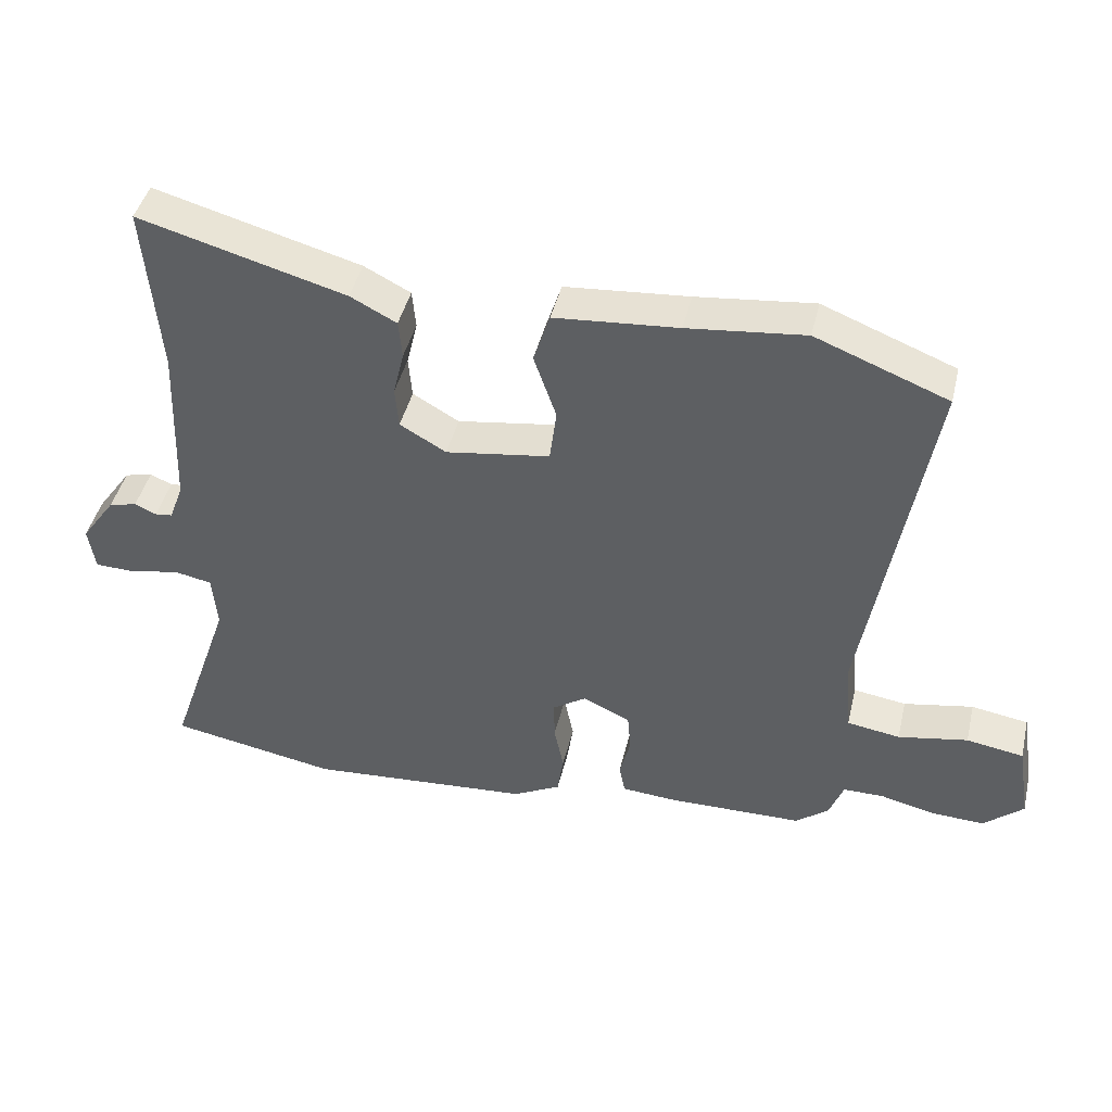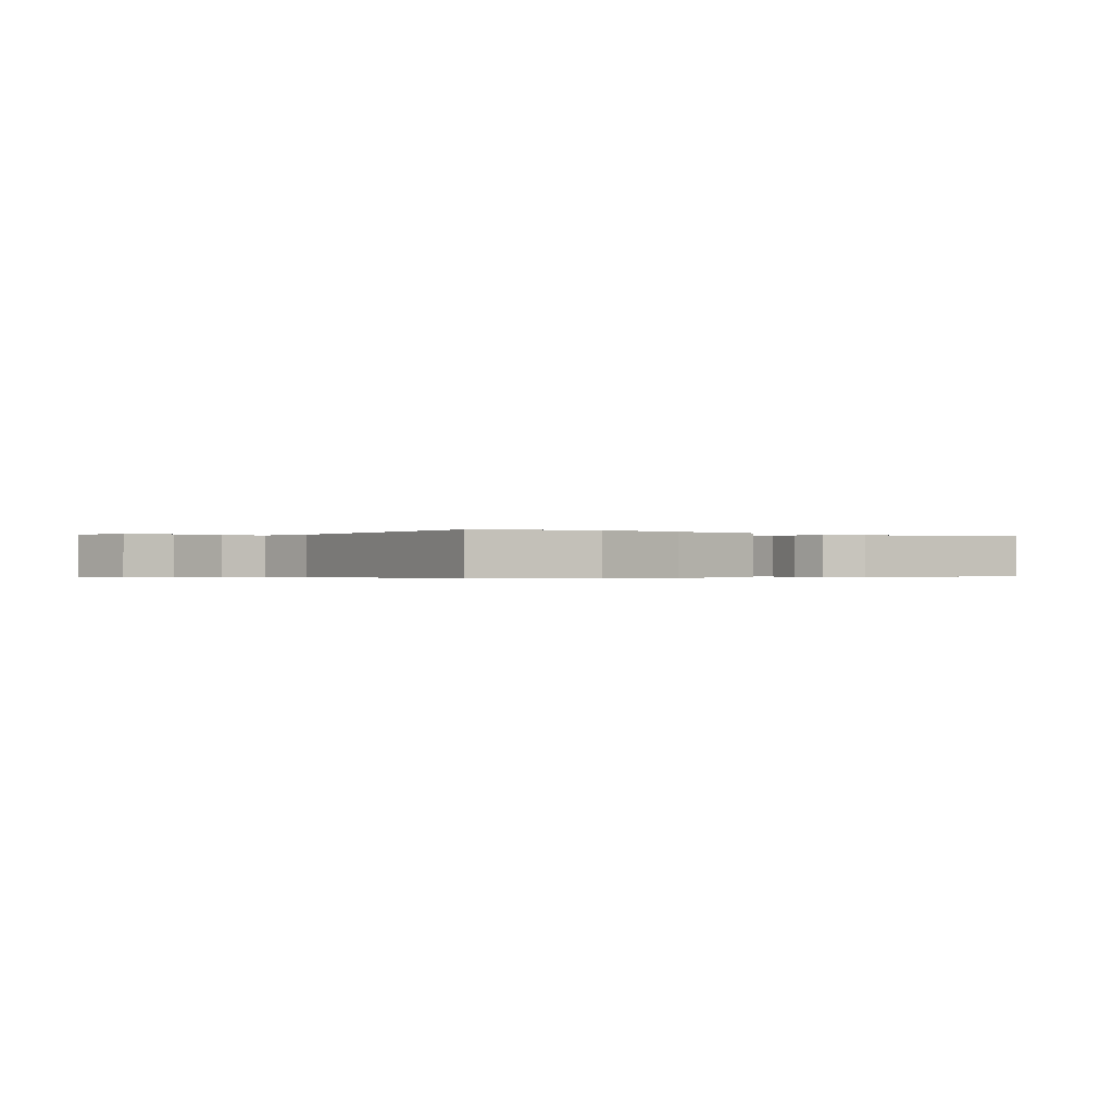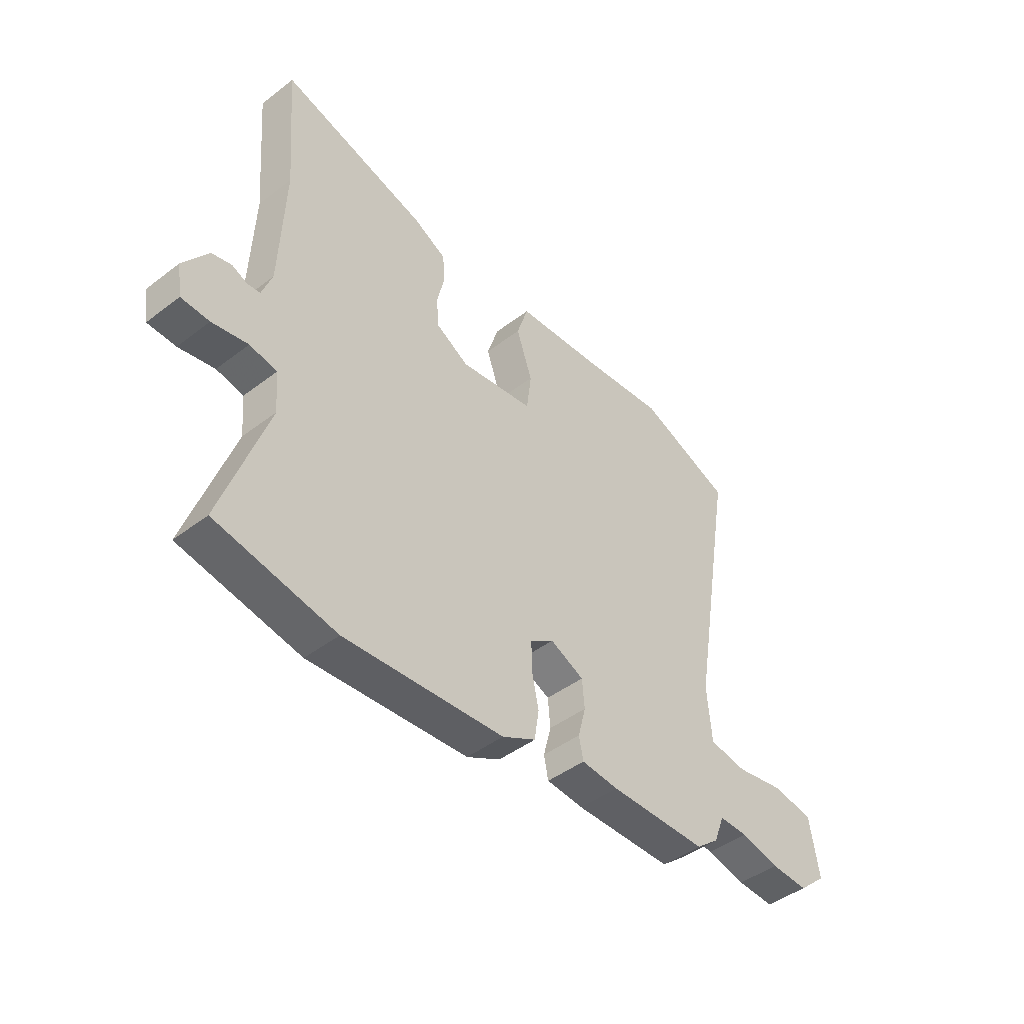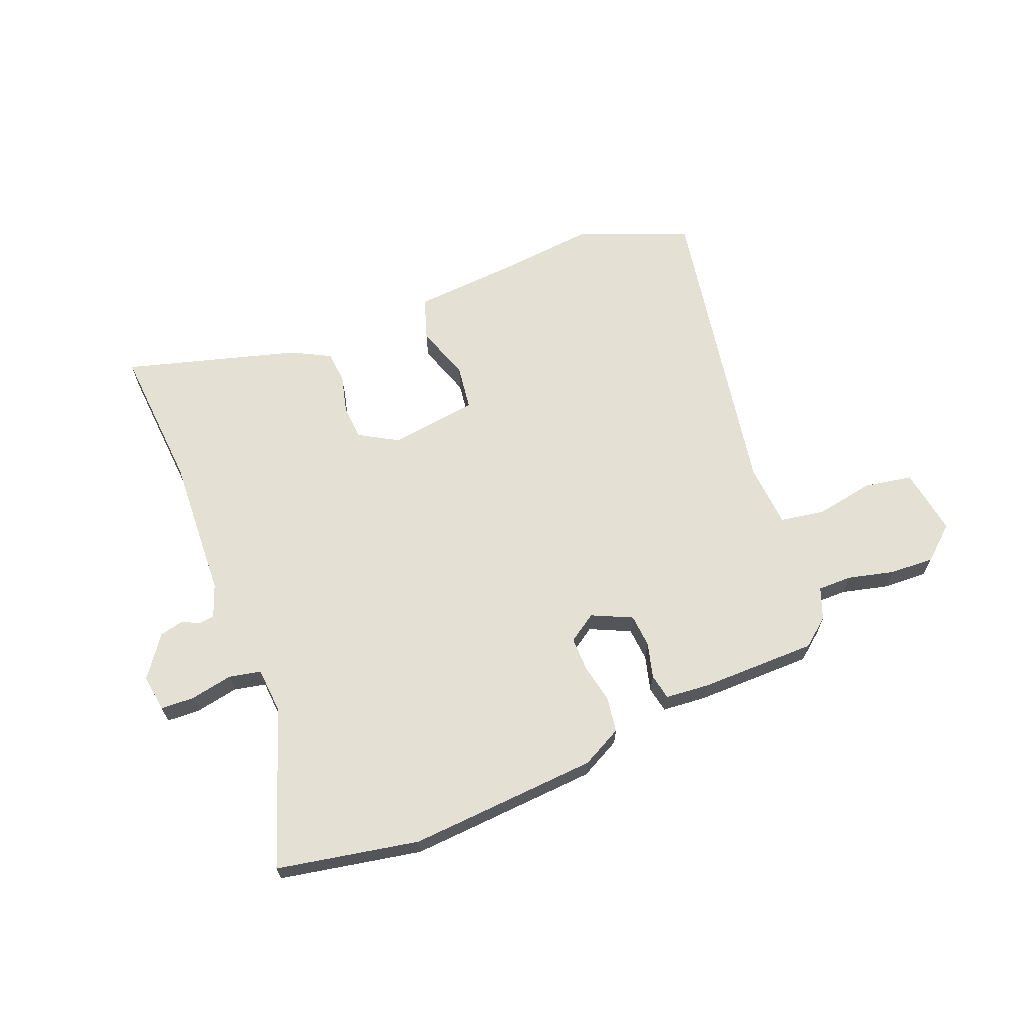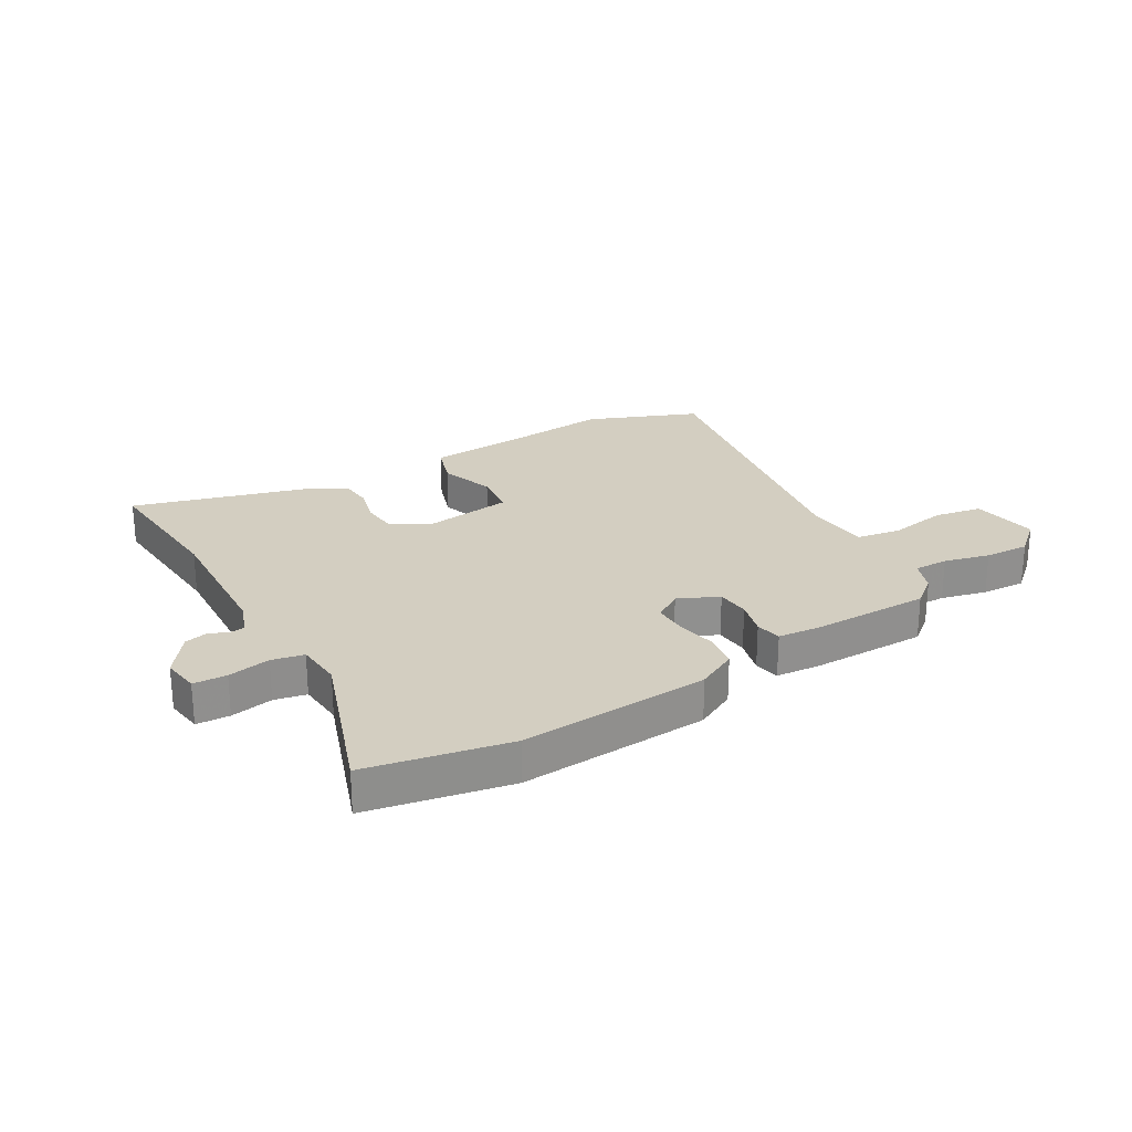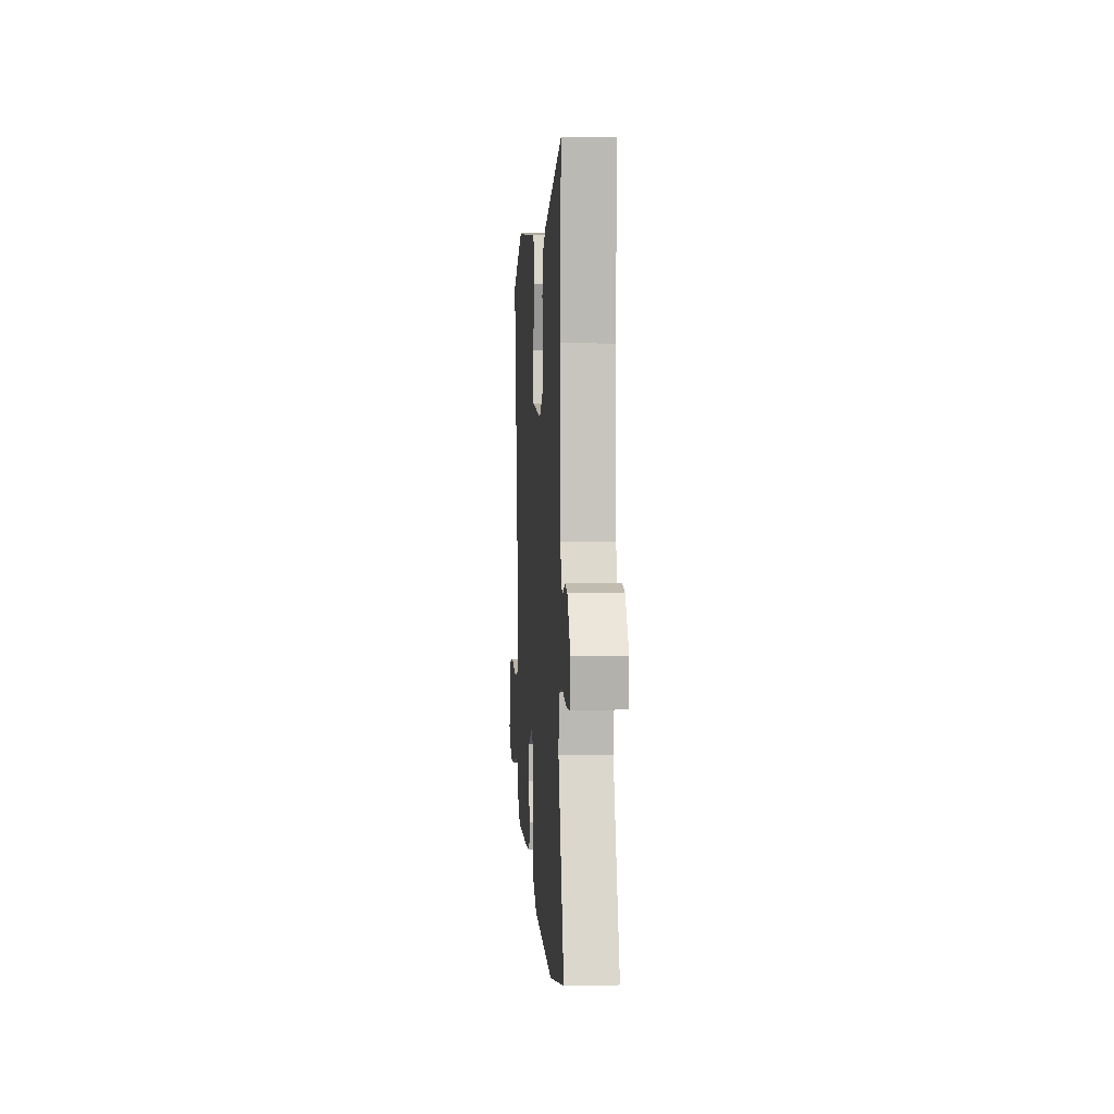
<metadata>
{"format":"obj","ext":"obj","renderer":"f3d","projection":"perspective","resolution":1024,"background":"white","views":[{"elev":43.9,"azim":-166.7,"up":"+Z"},{"elev":-0.3,"azim":-40.6,"up":"+Y"},{"elev":-44.9,"azim":131.6,"up":"+Z"},{"elev":65.2,"azim":158.7,"up":"+Y"},{"elev":24.9,"azim":150.1,"up":"+Y"},{"elev":2.6,"azim":86.1,"up":"+Z"}]}
</metadata>
<code>
v 0.505 0.07 0.561
v 0.484 0.07 0.307
v 0.494 0.07 0.058
v 0.515 0.07 0
v 0.541 0.07 -0.003
v 0.573 0.07 0.011
v 0.614 0.07 0.001
v 0.665 0.07 -0.071
v 0.655 0.07 -0.136
v 0.597 0.07 -0.138
v 0.523 0.07 -0.123
v 0.467 0.07 -0.134
v 0.46 0.07 -0.215
v 0.554 0.07 -0.49
v 0.307 0.07 -0.535
v -0.023 0.07 -0.51
v -0.093 0.07 -0.473
v -0.102 0.07 -0.412
v -0.088 0.07 -0.343
v -0.087 0.07 -0.284
v -0.136 0.07 -0.251
v -0.206 0.07 -0.283
v -0.211 0.07 -0.341
v -0.195 0.07 -0.403
v -0.204 0.07 -0.448
v -0.281 0.07 -0.454
v -0.484 0.07 -0.451
v -0.532 0.07 -0.412
v -0.553 0.07 -0.356
v -0.613 0.07 -0.356
v -0.693 0.07 -0.375
v -0.771 0.07 -0.378
v -0.829 0.07 -0.327
v -0.81 0.07 -0.21
v -0.726 0.07 -0.196
v -0.624 0.07 -0.215
v -0.546 0.07 -0.203
v -0.537 0.07 -0.091
v -0.629 0.07 0.45
v -0.435 0.07 0.526
v -0.263 0.07 0.507
v -0.082 0.07 0.492
v -0.058 0.07 0.417
v -0.091 0.07 0.321
v -0.081 0.07 0.242
v 0.072 0.07 0.219
v 0.14 0.07 0.258
v 0.145 0.07 0.319
v 0.129 0.07 0.386
v 0.134 0.07 0.443
v 0.202 0.07 0.478
v 0.505 0 0.561
v 0.484 0 0.307
v 0.494 0 0.058
v 0.515 0 0
v 0.541 0 -0.003
v 0.573 0 0.011
v 0.614 0 0.001
v 0.665 0 -0.071
v 0.655 0 -0.136
v 0.597 0 -0.138
v 0.523 0 -0.123
v 0.467 0 -0.134
v 0.46 0 -0.215
v 0.554 0 -0.49
v 0.307 0 -0.535
v -0.023 0 -0.51
v -0.093 0 -0.473
v -0.102 0 -0.412
v -0.088 0 -0.343
v -0.087 0 -0.284
v -0.136 0 -0.251
v -0.206 0 -0.283
v -0.211 0 -0.341
v -0.195 0 -0.403
v -0.204 0 -0.448
v -0.281 0 -0.454
v -0.484 0 -0.451
v -0.532 0 -0.412
v -0.553 0 -0.356
v -0.613 0 -0.356
v -0.693 0 -0.375
v -0.771 0 -0.378
v -0.829 0 -0.327
v -0.81 0 -0.21
v -0.726 0 -0.196
v -0.624 0 -0.215
v -0.546 0 -0.203
v -0.537 0 -0.091
v -0.629 0 0.45
v -0.435 0 0.526
v -0.263 0 0.507
v -0.082 0 0.492
v -0.058 0 0.417
v -0.091 0 0.321
v -0.081 0 0.242
v 0.072 0 0.219
v 0.14 0 0.258
v 0.145 0 0.319
v 0.129 0 0.386
v 0.134 0 0.443
v 0.202 0 0.478
f 48 49 50 51
f 47 48 51 1
f 41 42 43 44
f 41 44 45
f 38 39 40 41
f 37 38 41 45
f 33 34 35 36
f 33 36 37
f 30 31 32 33
f 29 30 33 37
f 23 24 25 26
f 22 23 26 27
f 16 17 18 19
f 16 19 20
f 13 14 15 16
f 12 13 16 20
f 8 9 10 11
f 8 11 12
f 5 6 7 8
f 4 5 8 12
f 3 4 12 20
f 47 1 2
f 46 47 2 3
f 22 27 28 29
f 21 22 29 37
f 46 3 20 21
f 21 37 45 46
f 102 101 100 99
f 52 102 99 98
f 95 94 93 92
f 96 95 92
f 92 91 90 89
f 96 92 89 88
f 87 86 85 84
f 88 87 84
f 84 83 82 81
f 88 84 81 80
f 77 76 75 74
f 78 77 74 73
f 70 69 68 67
f 71 70 67
f 67 66 65 64
f 71 67 64 63
f 62 61 60 59
f 63 62 59
f 59 58 57 56
f 63 59 56 55
f 71 63 55 54
f 53 52 98
f 54 53 98 97
f 80 79 78 73
f 88 80 73 72
f 72 71 54 97
f 97 96 88 72
f 1 52 53 2
f 2 53 54 3
f 3 54 55 4
f 4 55 56 5
f 5 56 57 6
f 6 57 58 7
f 7 58 59 8
f 8 59 60 9
f 9 60 61 10
f 10 61 62 11
f 11 62 63 12
f 12 63 64 13
f 13 64 65 14
f 14 65 66 15
f 15 66 67 16
f 16 67 68 17
f 17 68 69 18
f 18 69 70 19
f 19 70 71 20
f 20 71 72 21
f 21 72 73 22
f 22 73 74 23
f 23 74 75 24
f 24 75 76 25
f 25 76 77 26
f 26 77 78 27
f 27 78 79 28
f 28 79 80 29
f 29 80 81 30
f 30 81 82 31
f 31 82 83 32
f 32 83 84 33
f 33 84 85 34
f 34 85 86 35
f 35 86 87 36
f 36 87 88 37
f 37 88 89 38
f 38 89 90 39
f 39 90 91 40
f 40 91 92 41
f 41 92 93 42
f 42 93 94 43
f 43 94 95 44
f 44 95 96 45
f 45 96 97 46
f 46 97 98 47
f 47 98 99 48
f 48 99 100 49
f 49 100 101 50
f 50 101 102 51
f 51 102 52 1

</code>
